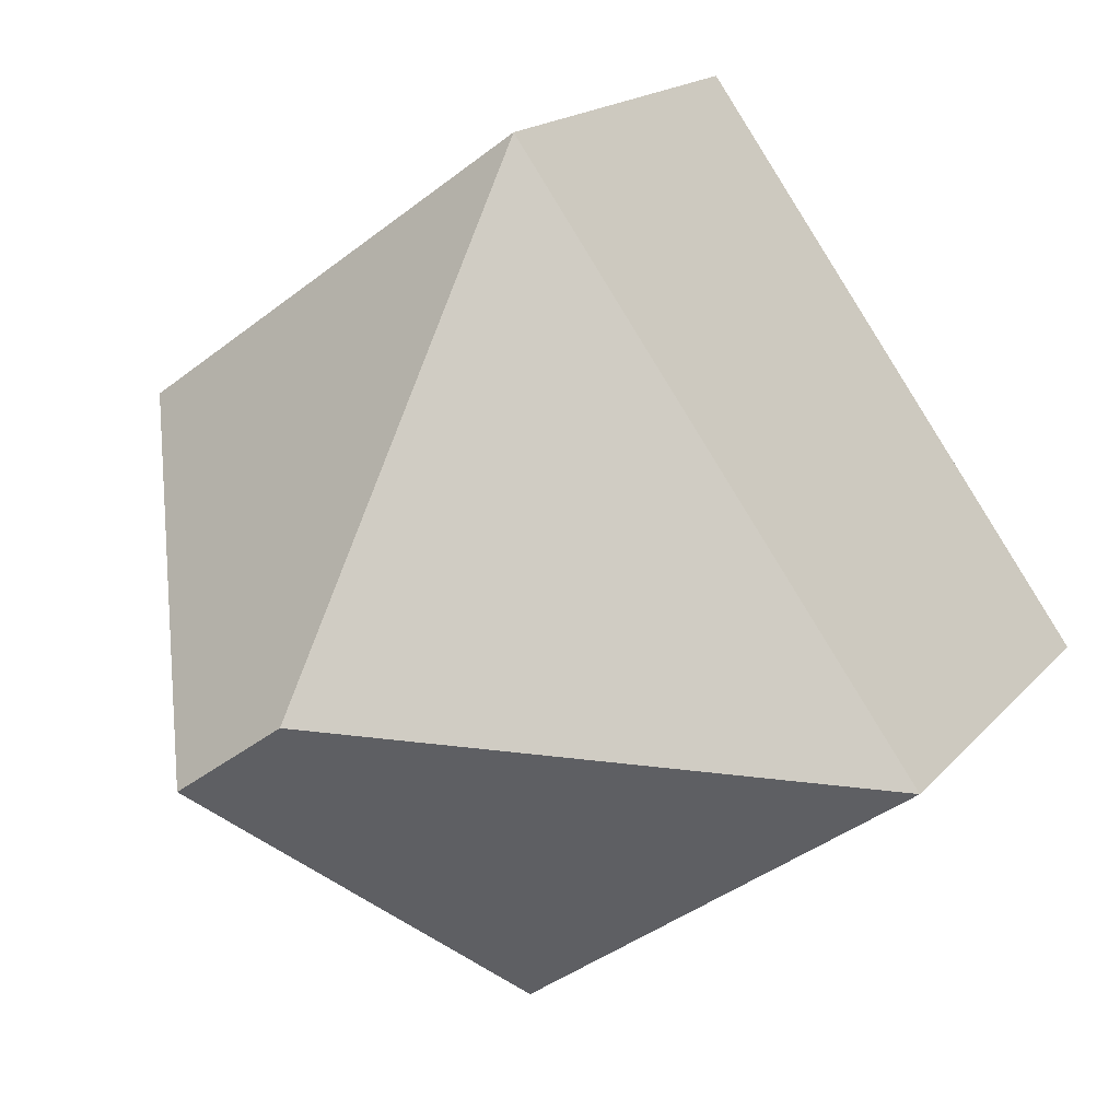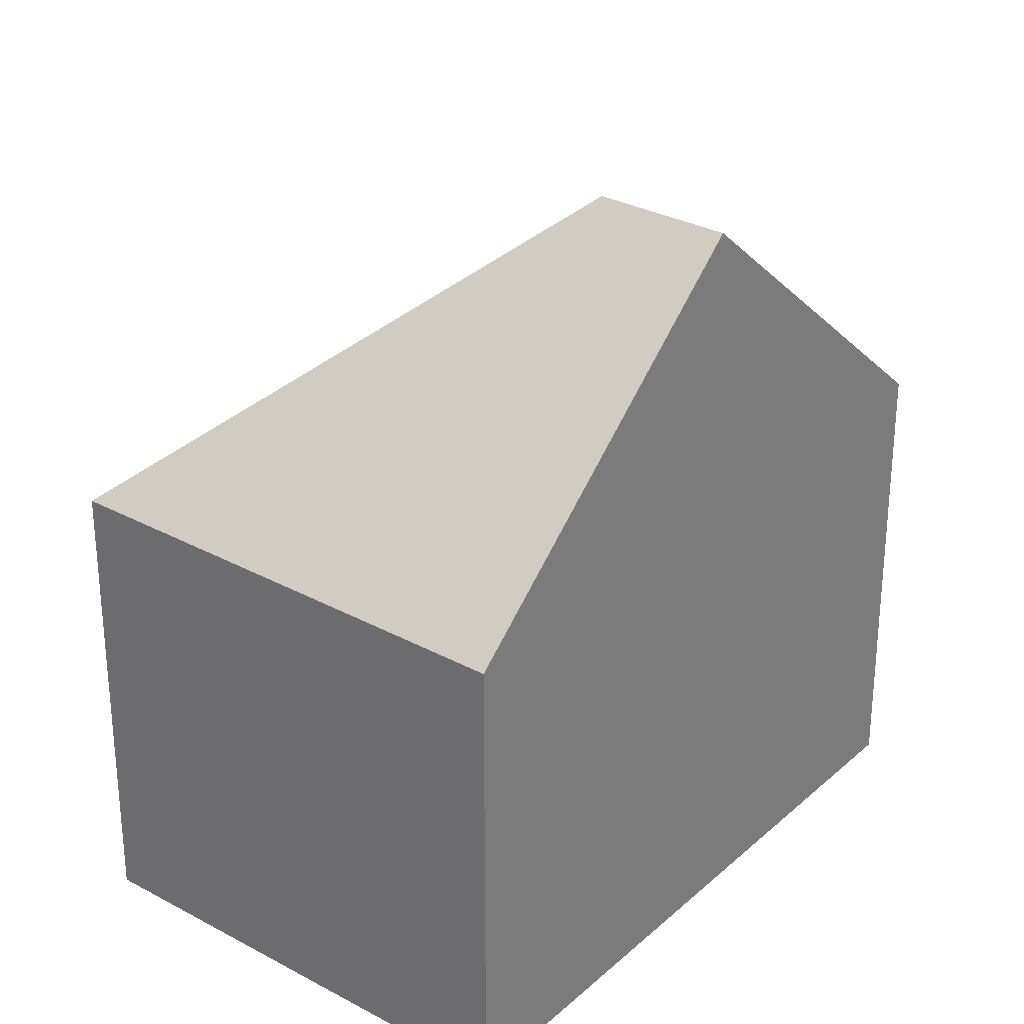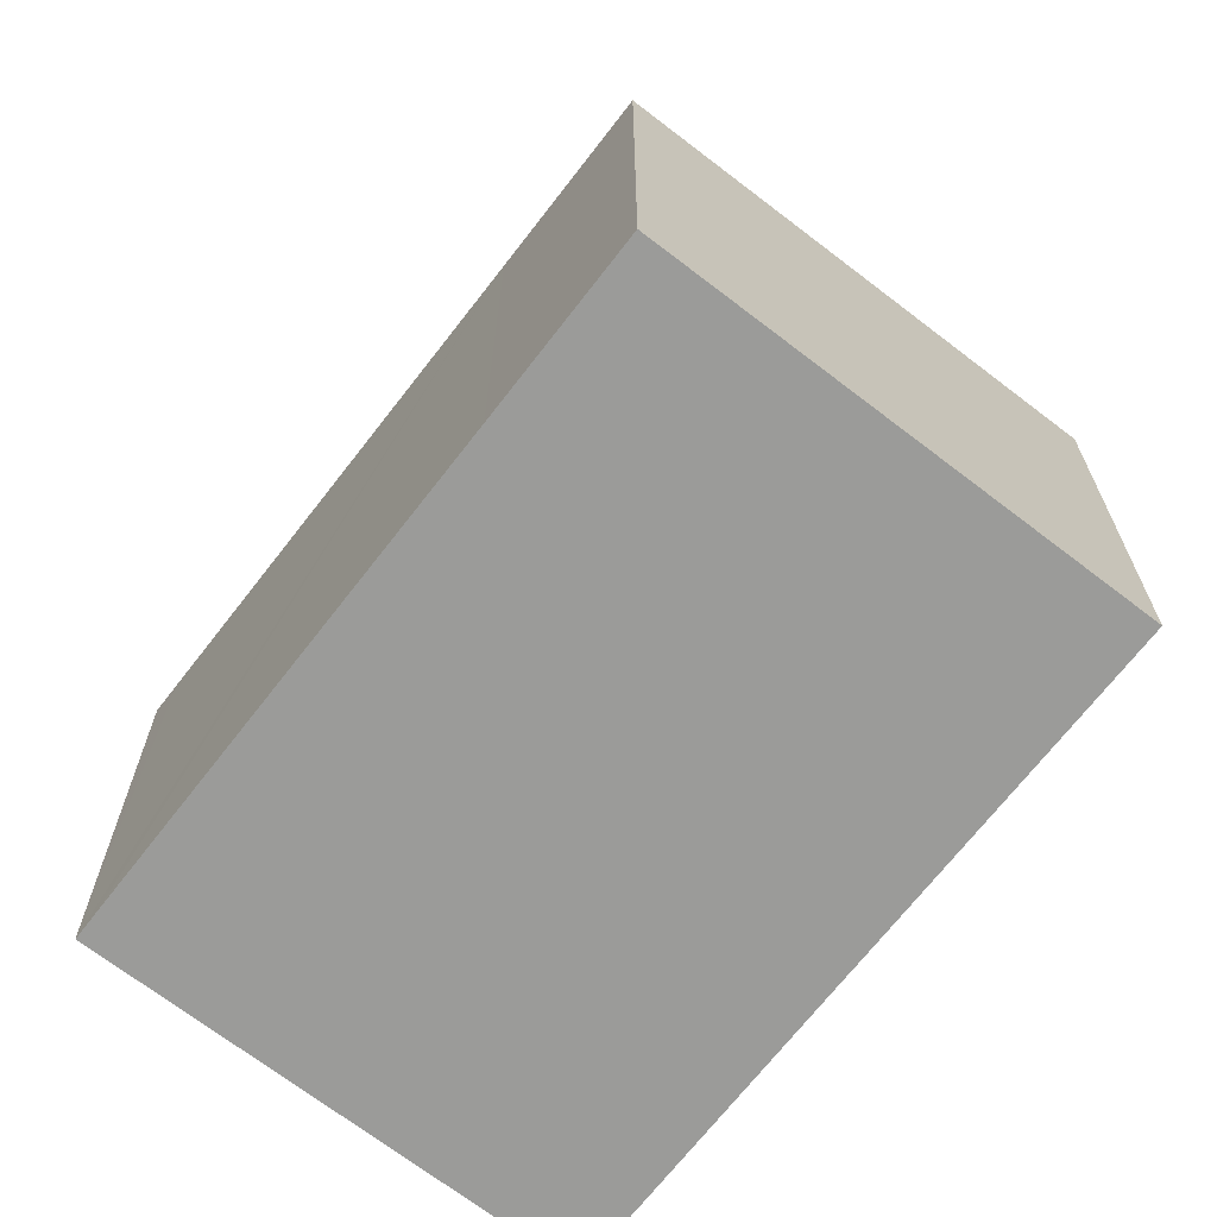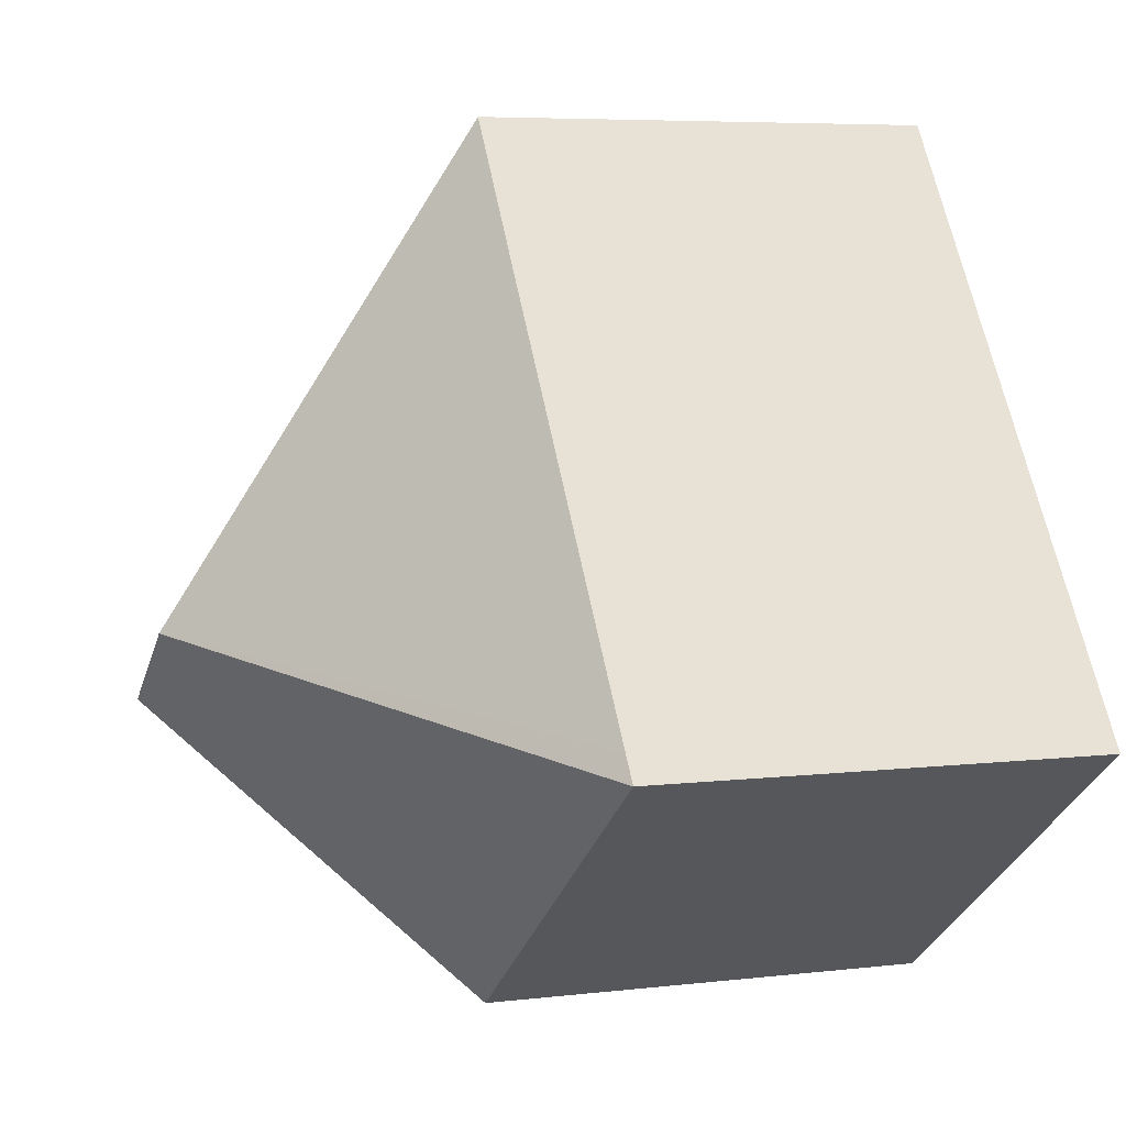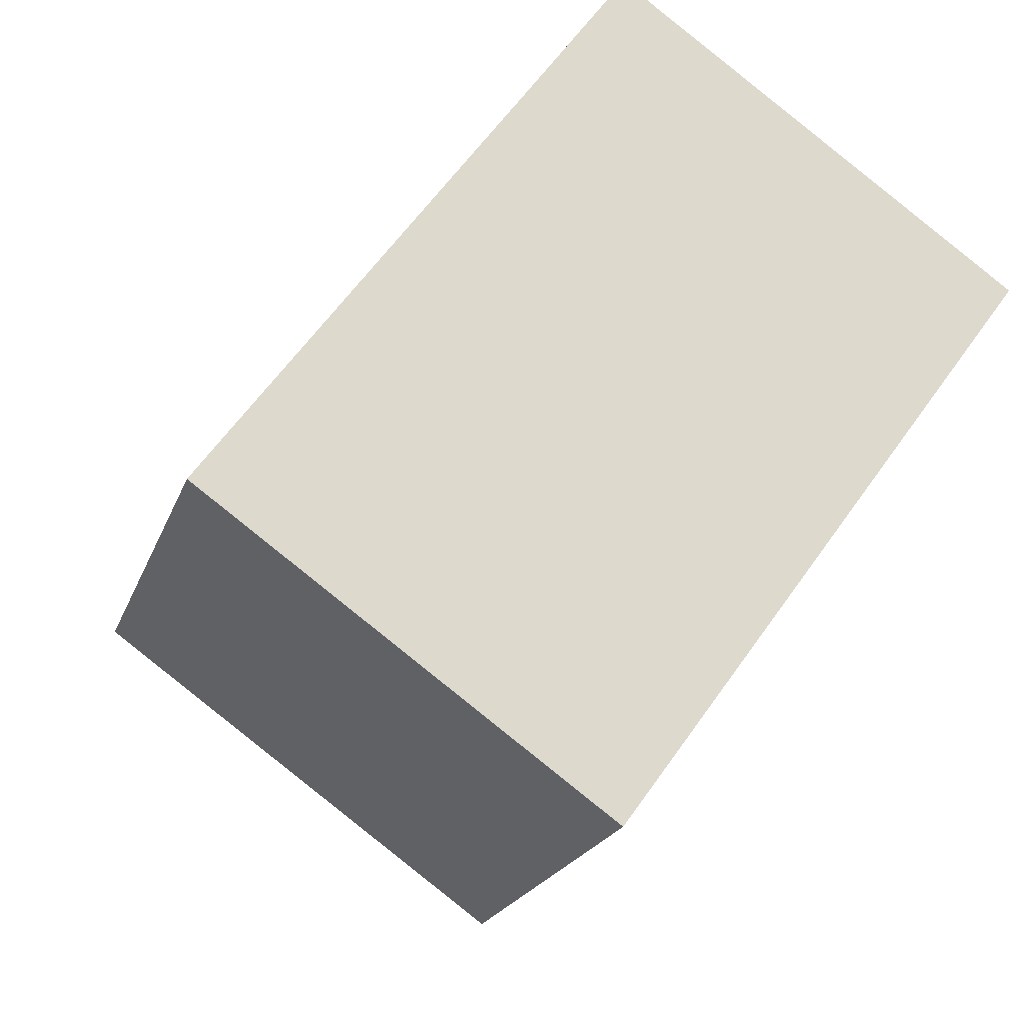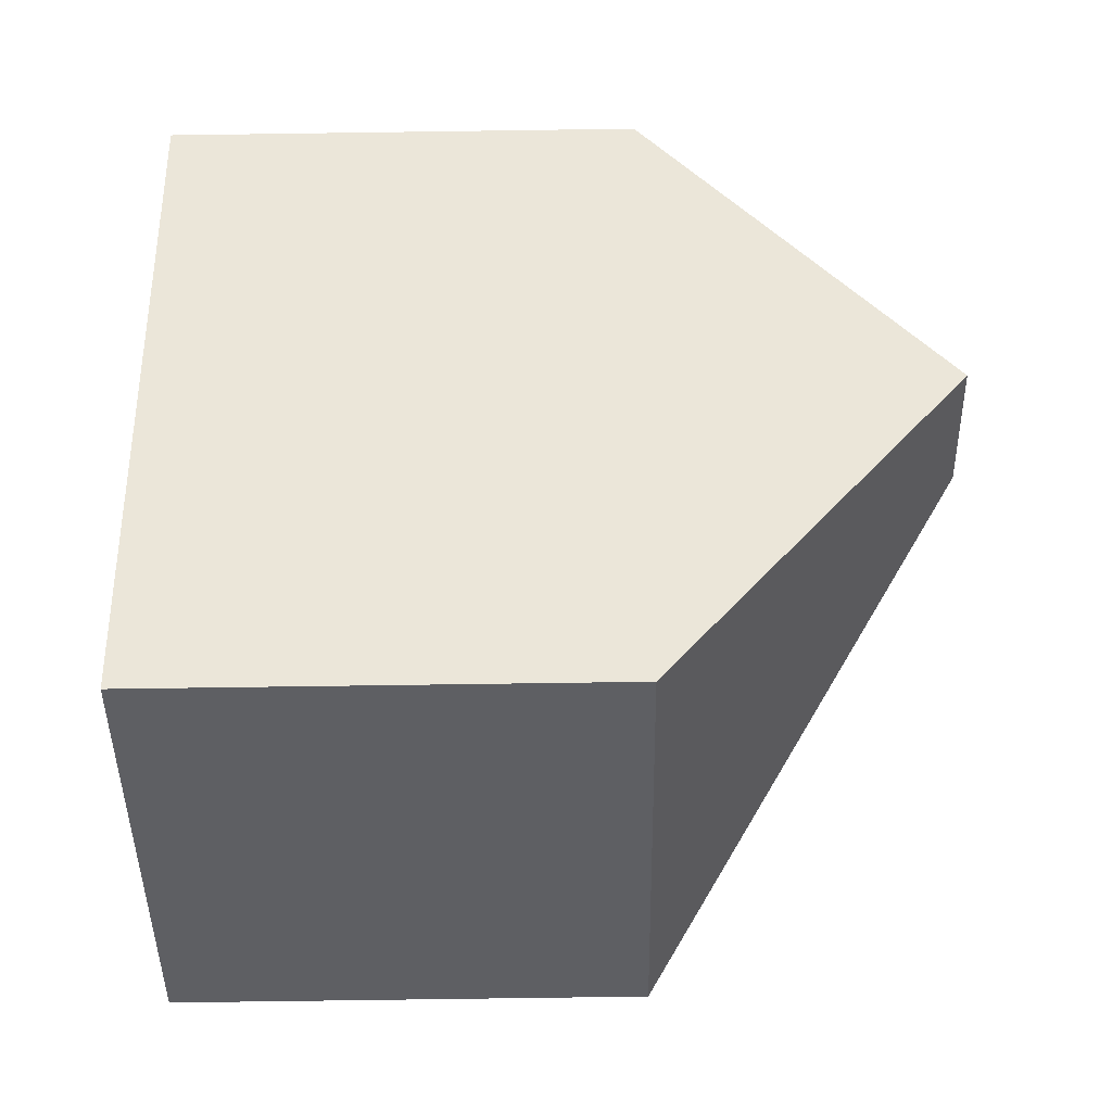
<metadata>
{"format":"obj","ext":"obj","renderer":"f3d","projection":"perspective","resolution":1024,"background":"white","views":[{"elev":16.9,"azim":-153.6,"up":"+Z"},{"elev":30.0,"azim":74.0,"up":"+Y"},{"elev":-69.6,"azim":-2.0,"up":"+Y"},{"elev":6.0,"azim":-109.8,"up":"+Z"},{"elev":-20.1,"azim":-16.1,"up":"+Z"},{"elev":-76.8,"azim":90.8,"up":"+Z"}]}
</metadata>
<code>
v  5.973 6.985 -4.275
v  7.402 11.45 1.222
v  9.087 11.45 0.016
v  0 6.985 4.277e-16
v  6.183 6.985 8.613
v  12.2 6.985 4.307
v  0.268 6.986 0.375
v  4.596 6.989 6.396
v  0 0 0
v  0.268 -2.296e-17 0.375
v  4.596 -3.916e-16 6.396
v  6.183 -5.274e-16 8.613
v  12.2 -2.637e-16 4.307
v  9.087 -9.797e-19 0.016
v  5.973 2.618e-16 -4.275
g defaultobject
f 1 2 3
f 2 1 4
f 3 5 6
f 5 3 2
f 7 2 4
f 2 7 8
f 2 8 5
f 9 7 4
f 7 9 8
f 8 9 10
f 8 10 11
f 8 11 5
f 5 11 12
f 12 6 5
f 6 12 13
f 6 1 3
f 1 6 13
f 1 13 14
f 1 14 15
f 15 4 1
f 4 15 9
f 12 14 13
f 14 12 11
f 14 11 10
f 14 10 15
f 15 10 9

</code>
